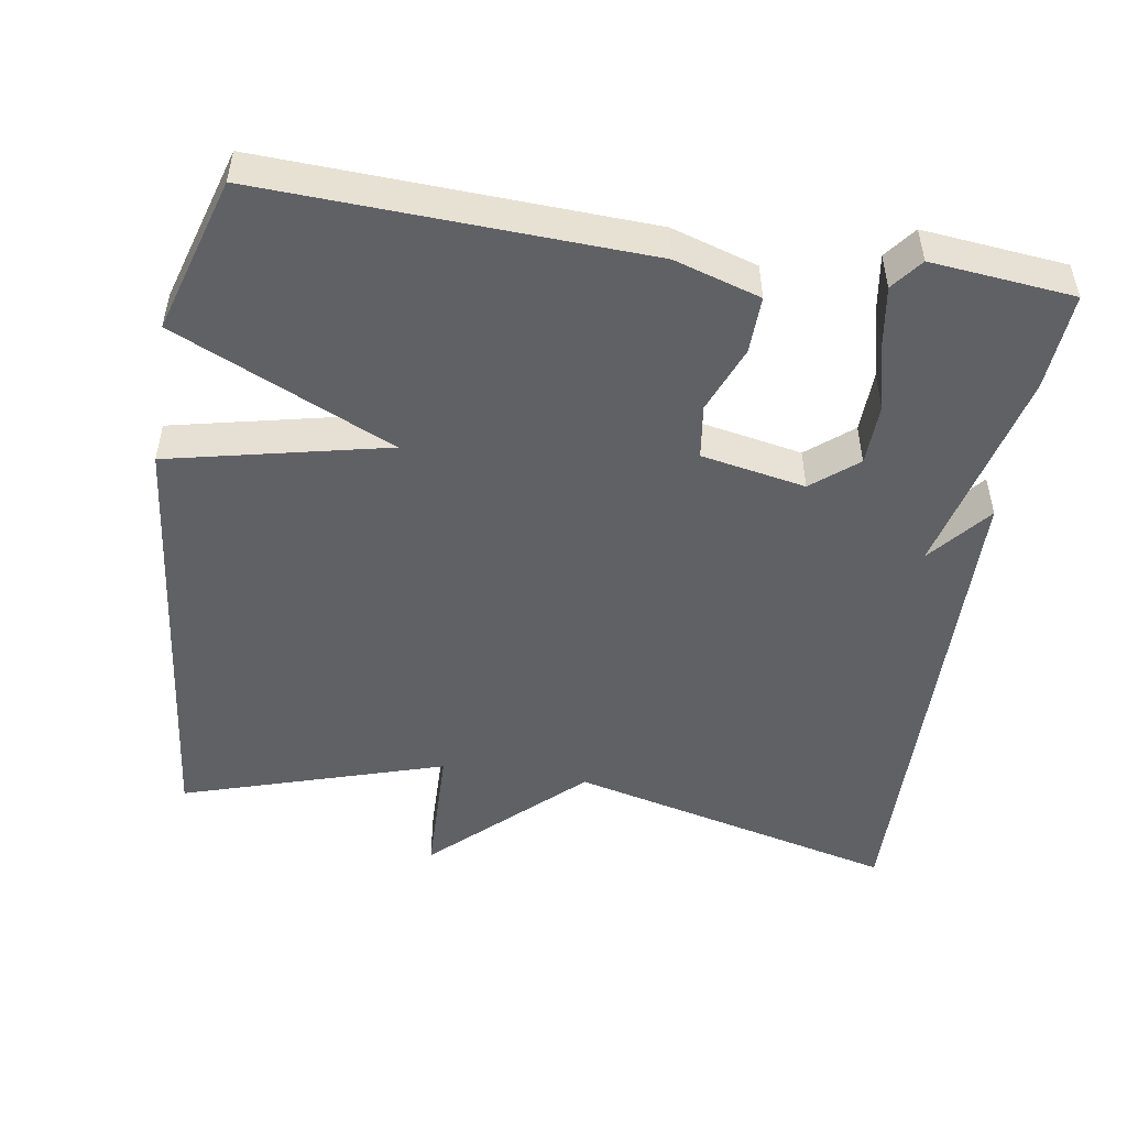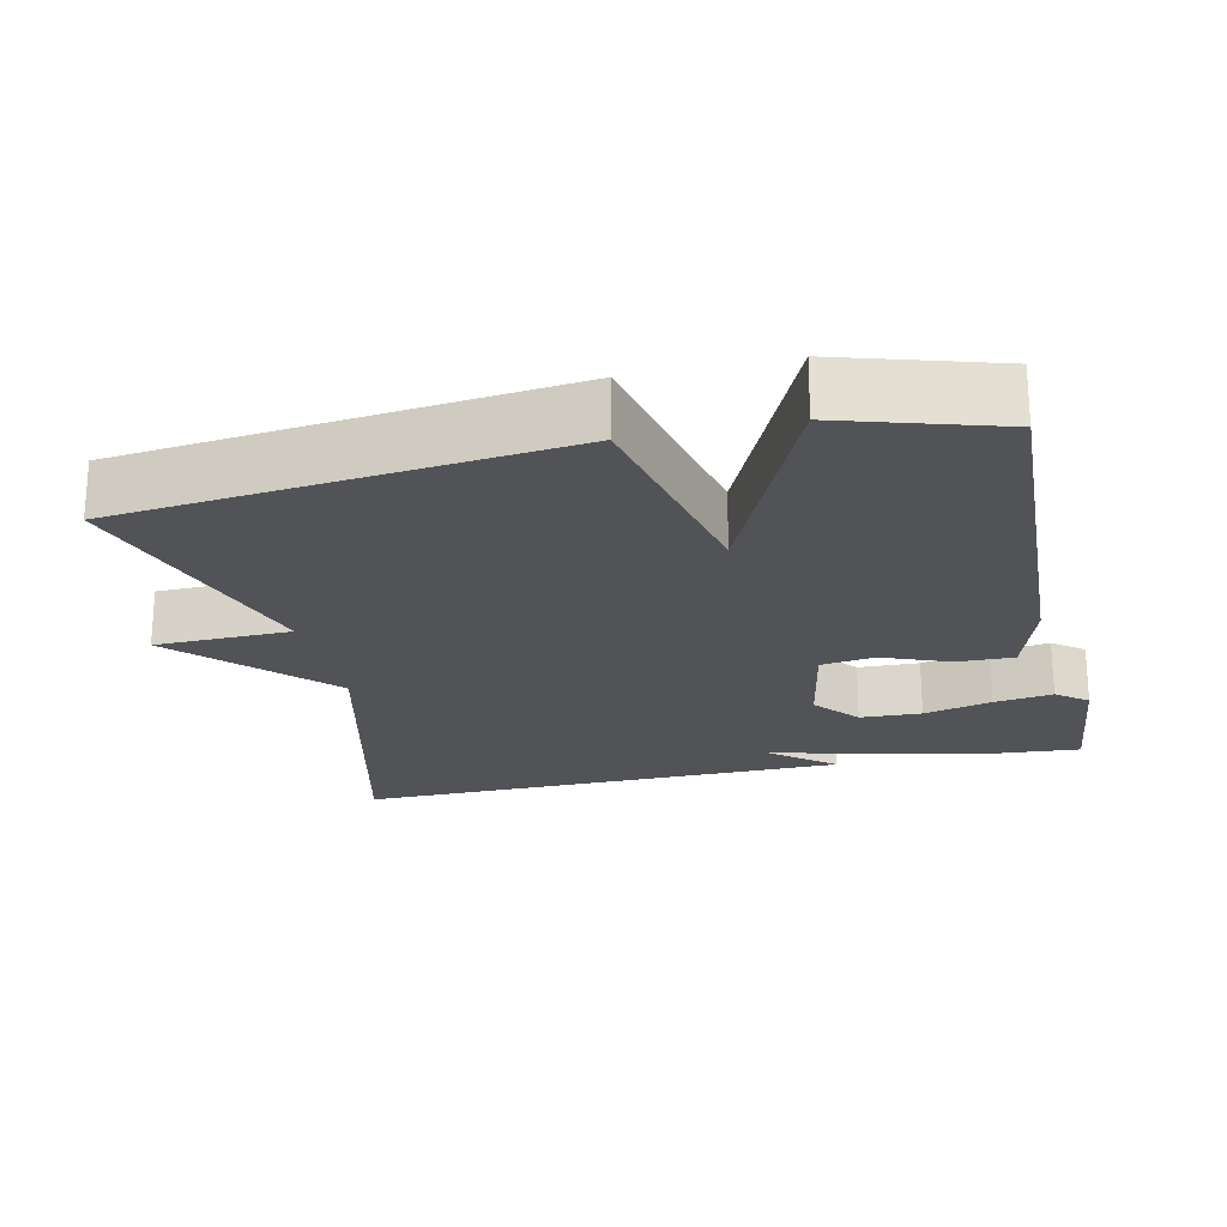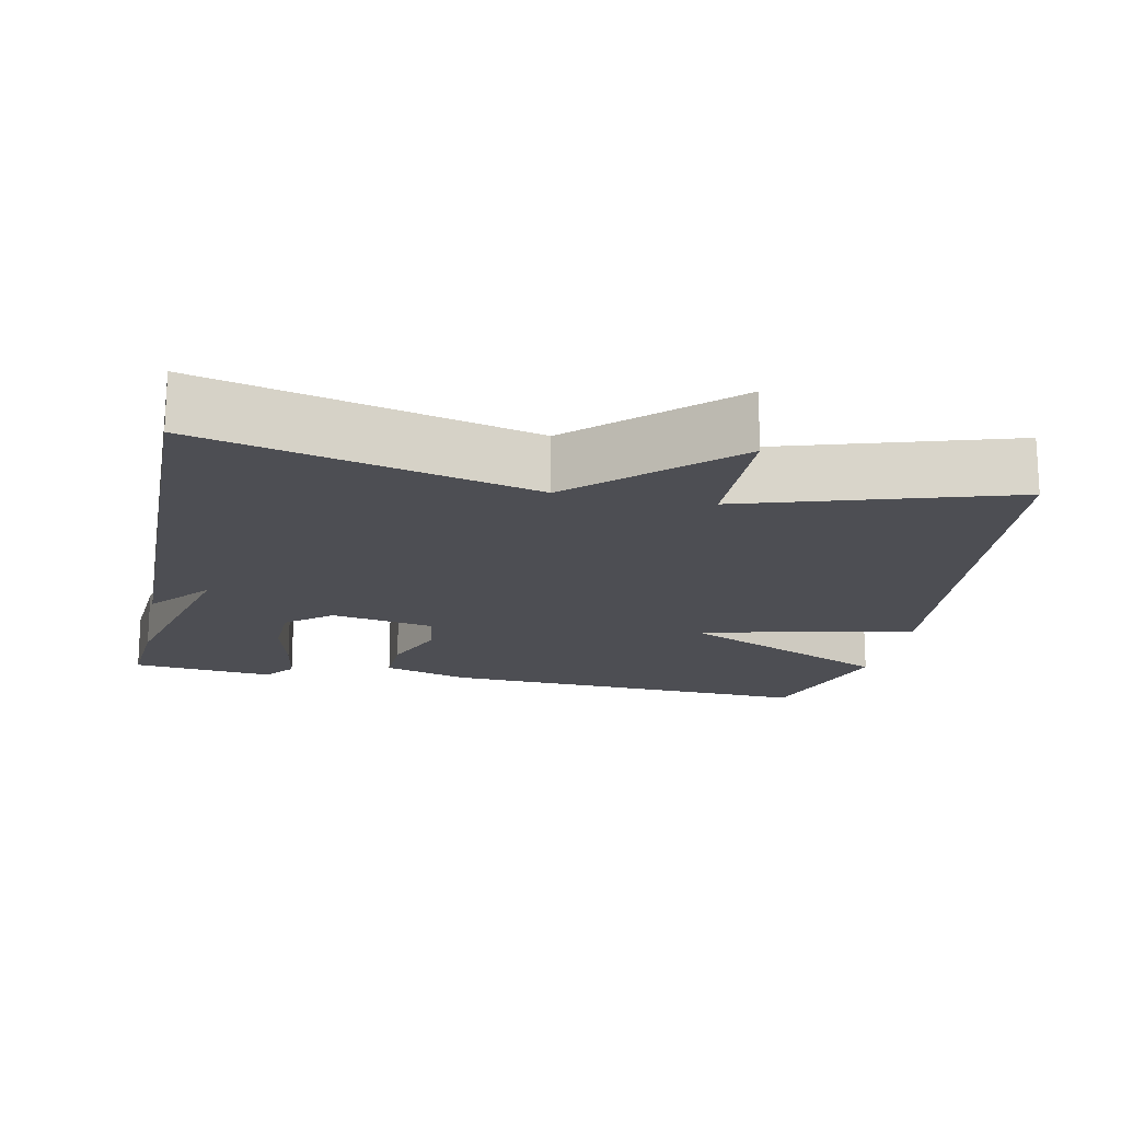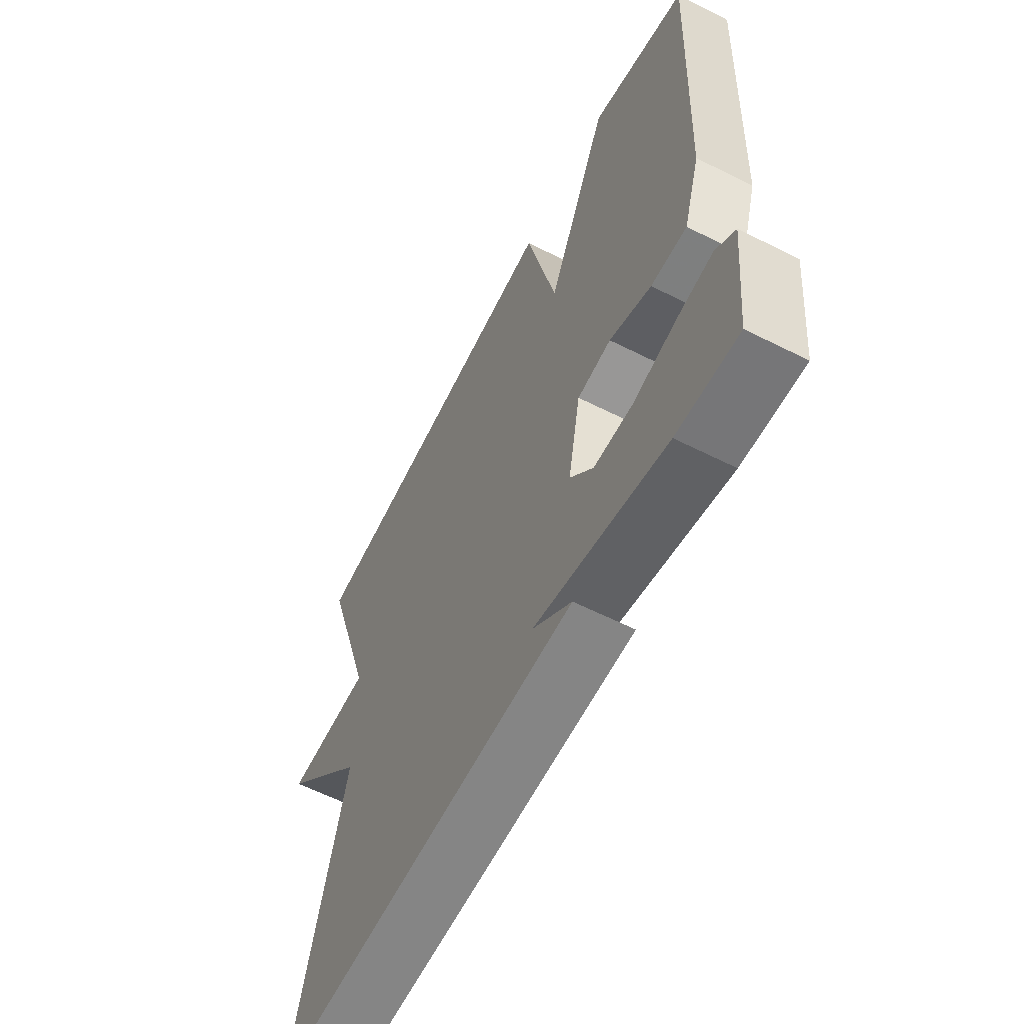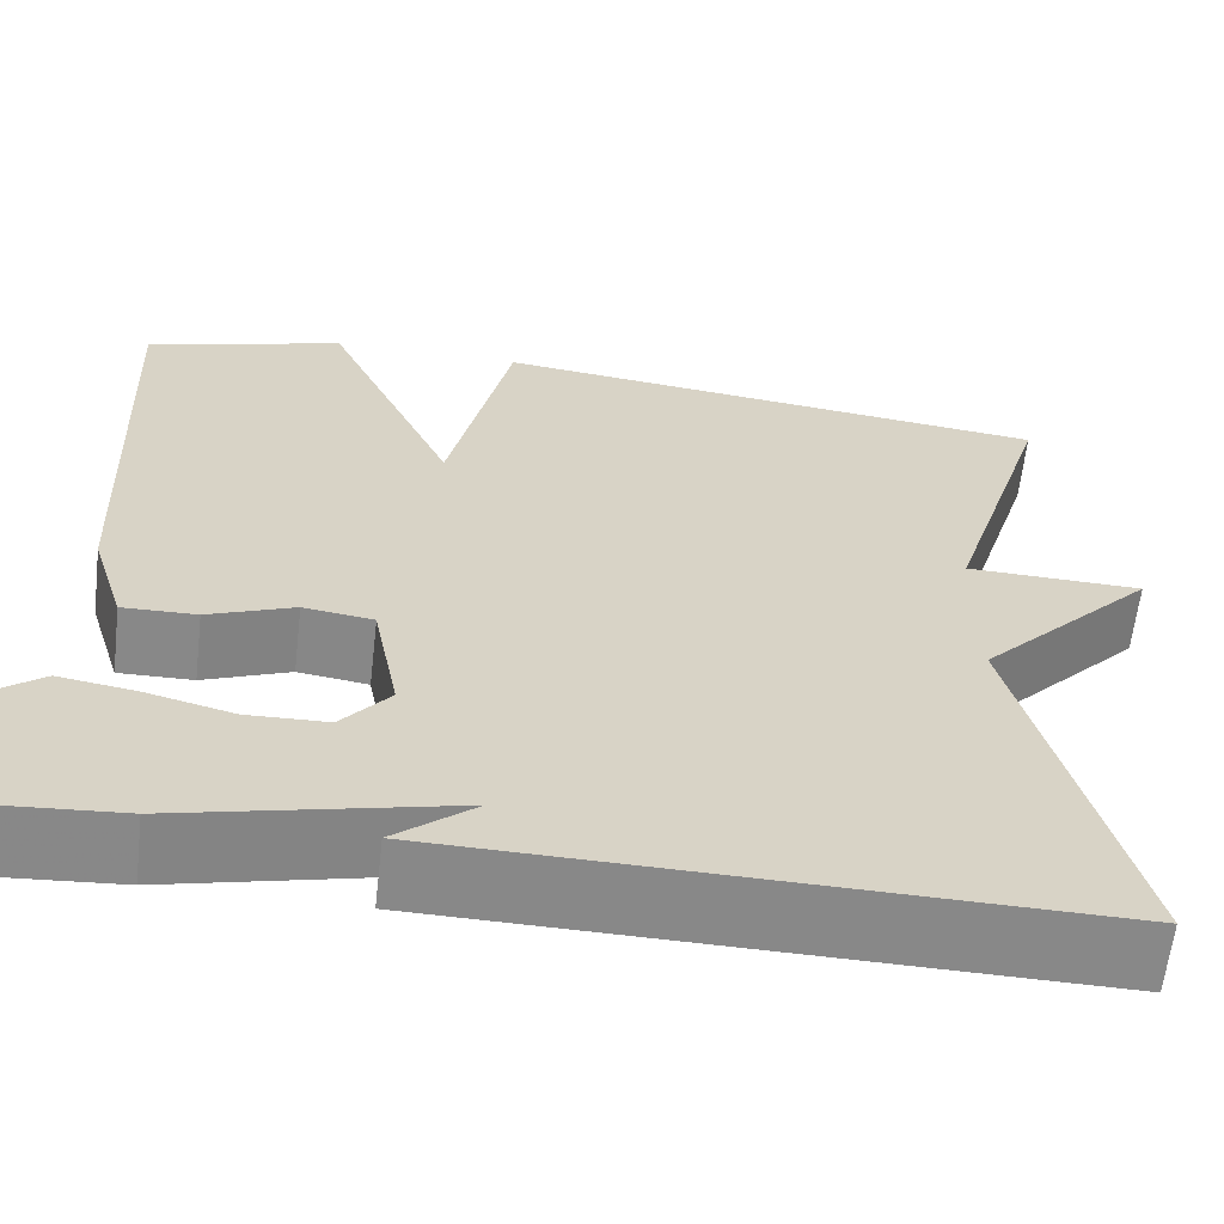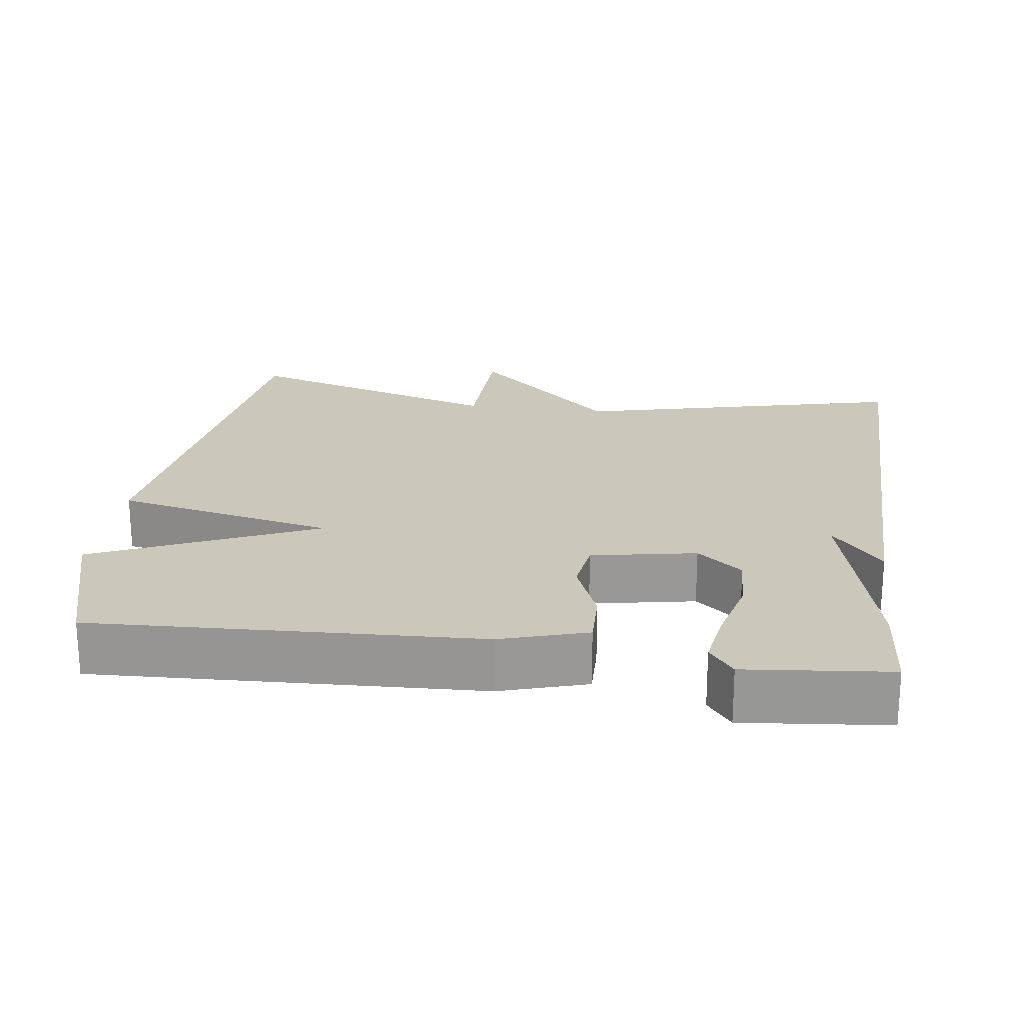
<metadata>
{"format":"obj","ext":"obj","renderer":"f3d","projection":"perspective","resolution":1024,"background":"white","views":[{"elev":-49.9,"azim":81.1,"up":"+Y"},{"elev":-22.1,"azim":12.8,"up":"+Y"},{"elev":-17.4,"azim":-101.8,"up":"+Y"},{"elev":-61.0,"azim":62.8,"up":"+Z"},{"elev":-62.8,"azim":173.3,"up":"+Z"},{"elev":21.6,"azim":97.9,"up":"+Y"}]}
</metadata>
<code>
v -0.5 0.07 0.5
v 0.091 0.07 0.564
v 0.156 0.07 0.268
v 0.291 0.07 0.564
v 0.5 0.07 0.5
v 0.477 0.07 -0.016
v 0.441 0.07 -0.132
v 0.364 0.07 -0.13
v 0.274 0.07 -0.094
v 0.201 0.07 -0.104
v 0.174 0.07 -0.245
v 0.224 0.07 -0.306
v 0.307 0.07 -0.309
v 0.399 0.07 -0.286
v 0.478 0.07 -0.274
v 0.52 0.07 -0.307
v 0.5 0.07 -0.5
v 0.369 0.07 -0.49
v 0.086 0.07 -0.421
v 0.169 0.07 -0.49
v -0.5 0.07 -0.5
v -0.39 0.07 -0.055
v -0.574 0.07 0.141
v -0.39 0.07 0.145
v -0.5 0 0.5
v 0.091 0 0.564
v 0.156 0 0.268
v 0.291 0 0.564
v 0.5 0 0.5
v 0.477 0 -0.016
v 0.441 0 -0.132
v 0.364 0 -0.13
v 0.274 0 -0.094
v 0.201 0 -0.104
v 0.174 0 -0.245
v 0.224 0 -0.306
v 0.307 0 -0.309
v 0.399 0 -0.286
v 0.478 0 -0.274
v 0.52 0 -0.307
v 0.5 0 -0.5
v 0.369 0 -0.49
v 0.086 0 -0.421
v 0.169 0 -0.49
v -0.5 0 -0.5
v -0.39 0 -0.055
v -0.574 0 0.141
v -0.39 0 0.145
f 22 23 24
f 19 20 21 22
f 19 22 24
f 17 18 19
f 16 17 19
f 15 16 19
f 14 15 19
f 13 14 19
f 12 13 19
f 19 24 1
f 12 19 1
f 11 12 1
f 7 8 9
f 6 7 9
f 5 6 9
f 4 5 9
f 3 4 9
f 3 9 10
f 3 10 11
f 2 3 11
f 1 2 11
f 48 47 46
f 46 45 44 43
f 48 46 43
f 43 42 41
f 43 41 40
f 43 40 39
f 43 39 38
f 43 38 37
f 43 37 36
f 25 48 43
f 25 43 36
f 25 36 35
f 33 32 31
f 33 31 30
f 33 30 29
f 33 29 28
f 33 28 27
f 34 33 27
f 35 34 27
f 35 27 26
f 35 26 25
f 1 25 26 2
f 2 26 27 3
f 3 27 28 4
f 4 28 29 5
f 5 29 30 6
f 6 30 31 7
f 7 31 32 8
f 8 32 33 9
f 9 33 34 10
f 10 34 35 11
f 11 35 36 12
f 12 36 37 13
f 13 37 38 14
f 14 38 39 15
f 15 39 40 16
f 16 40 41 17
f 17 41 42 18
f 18 42 43 19
f 19 43 44 20
f 20 44 45 21
f 21 45 46 22
f 22 46 47 23
f 23 47 48 24
f 24 48 25 1

</code>
